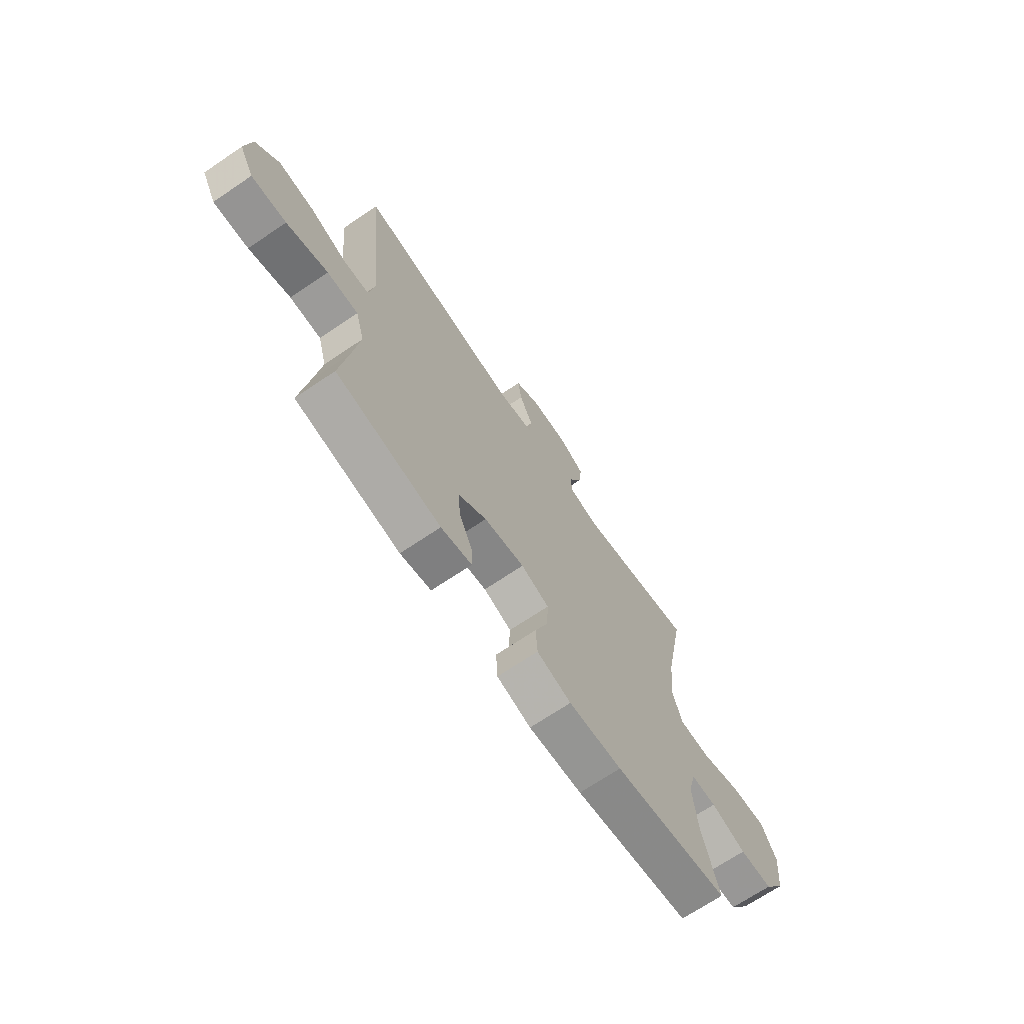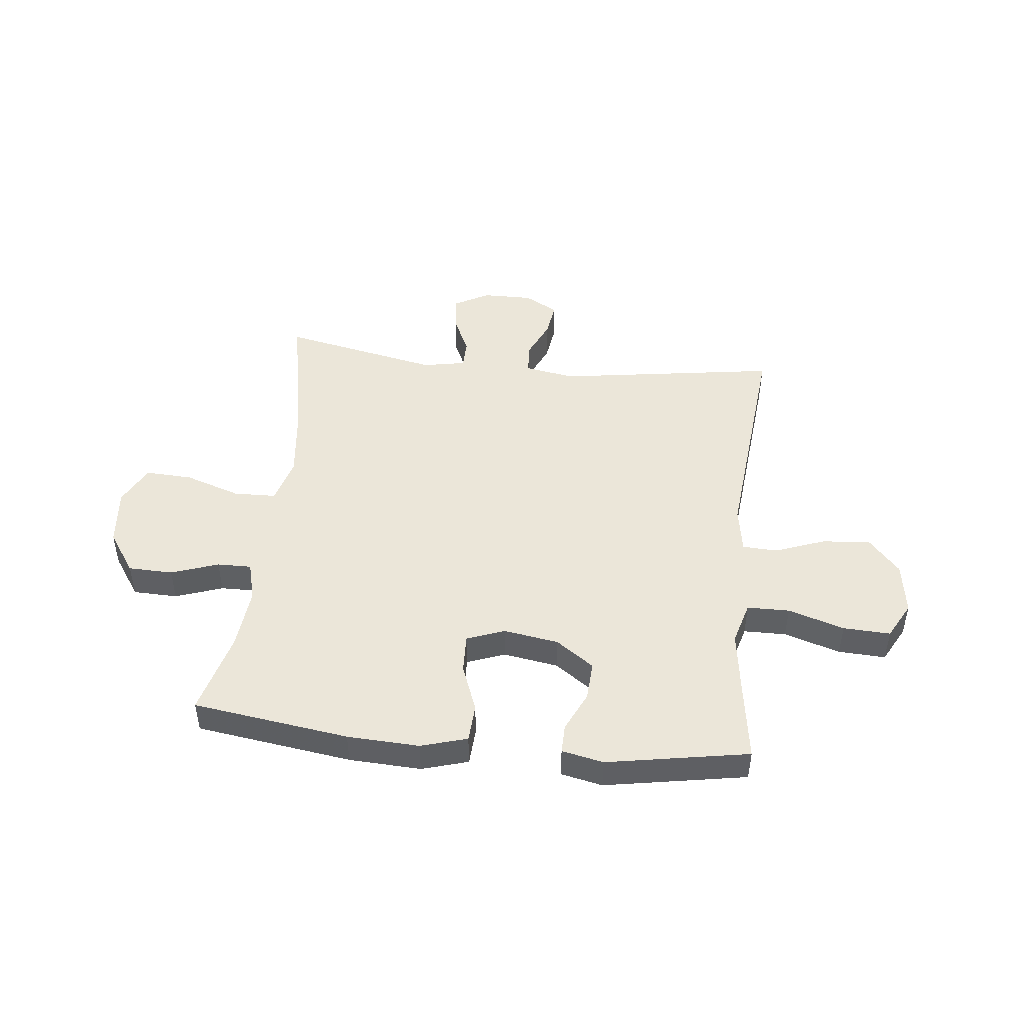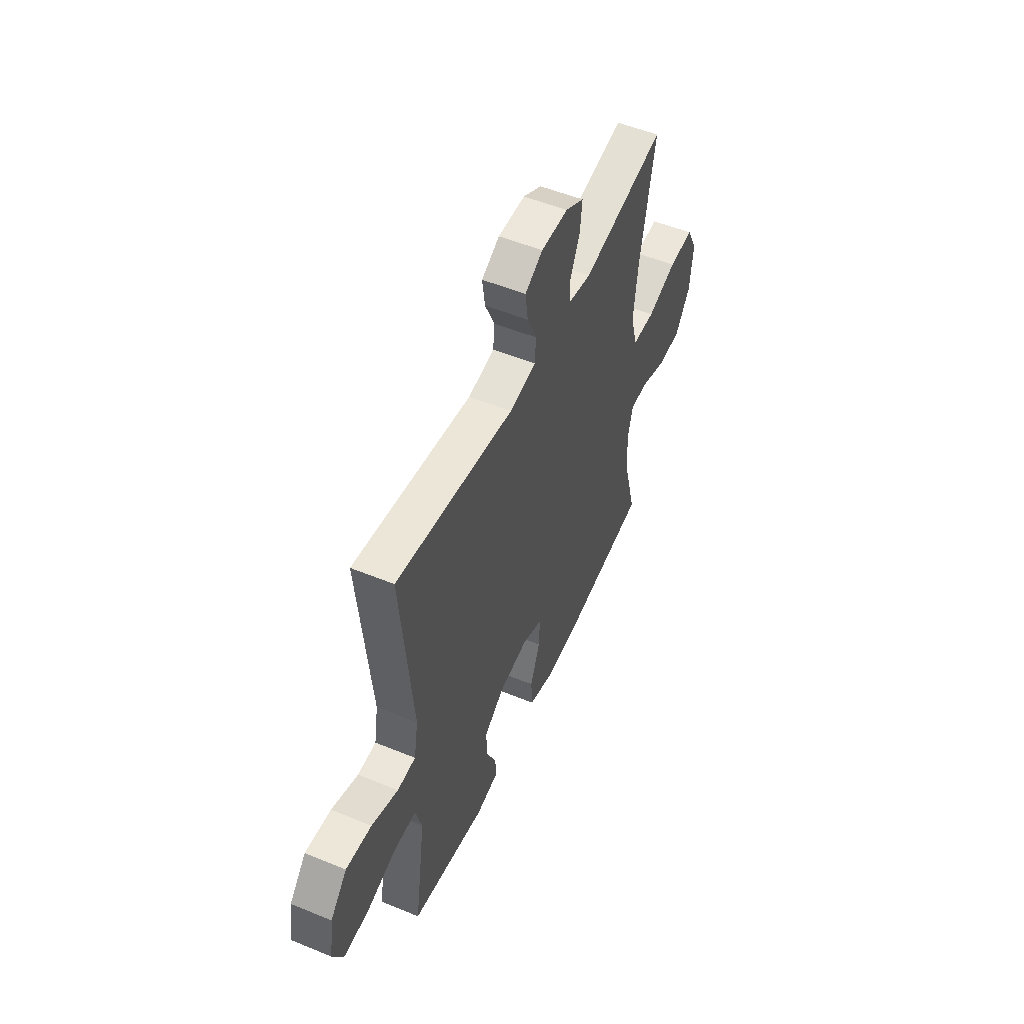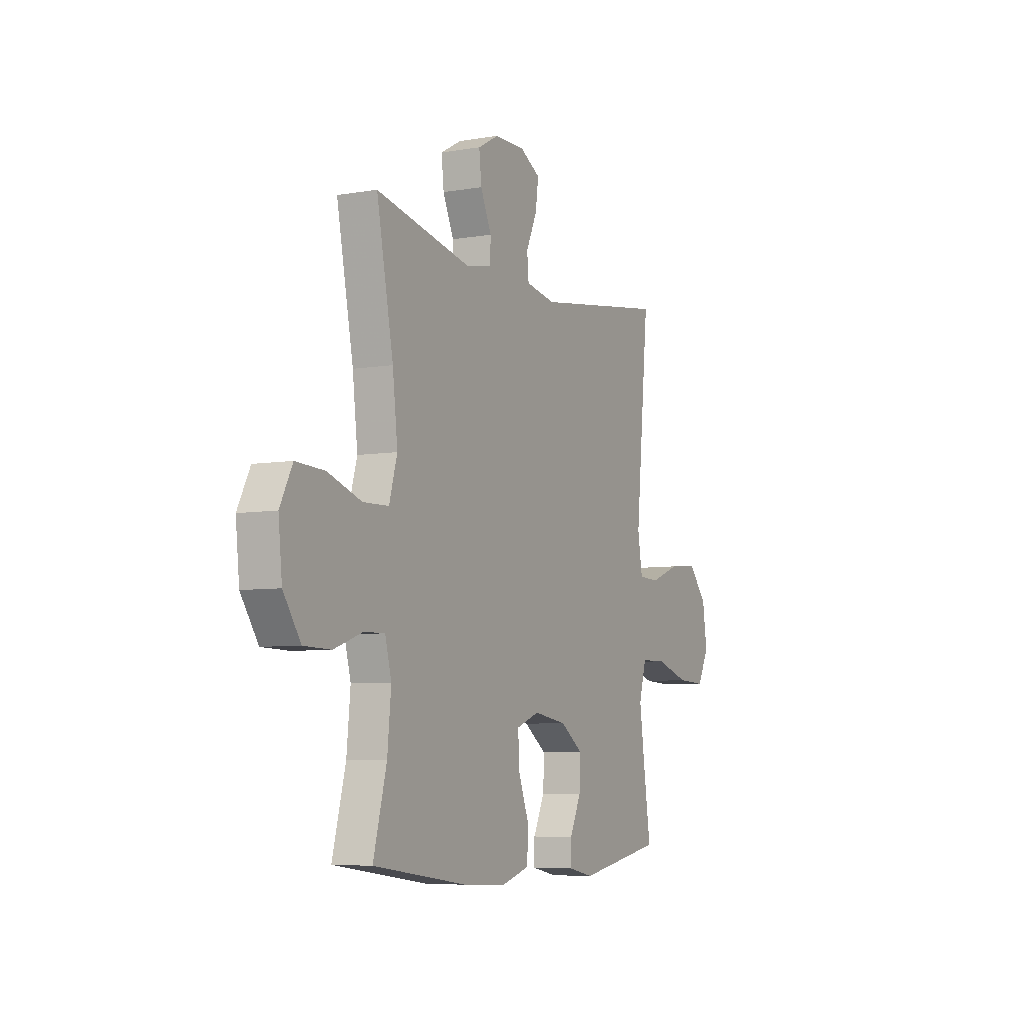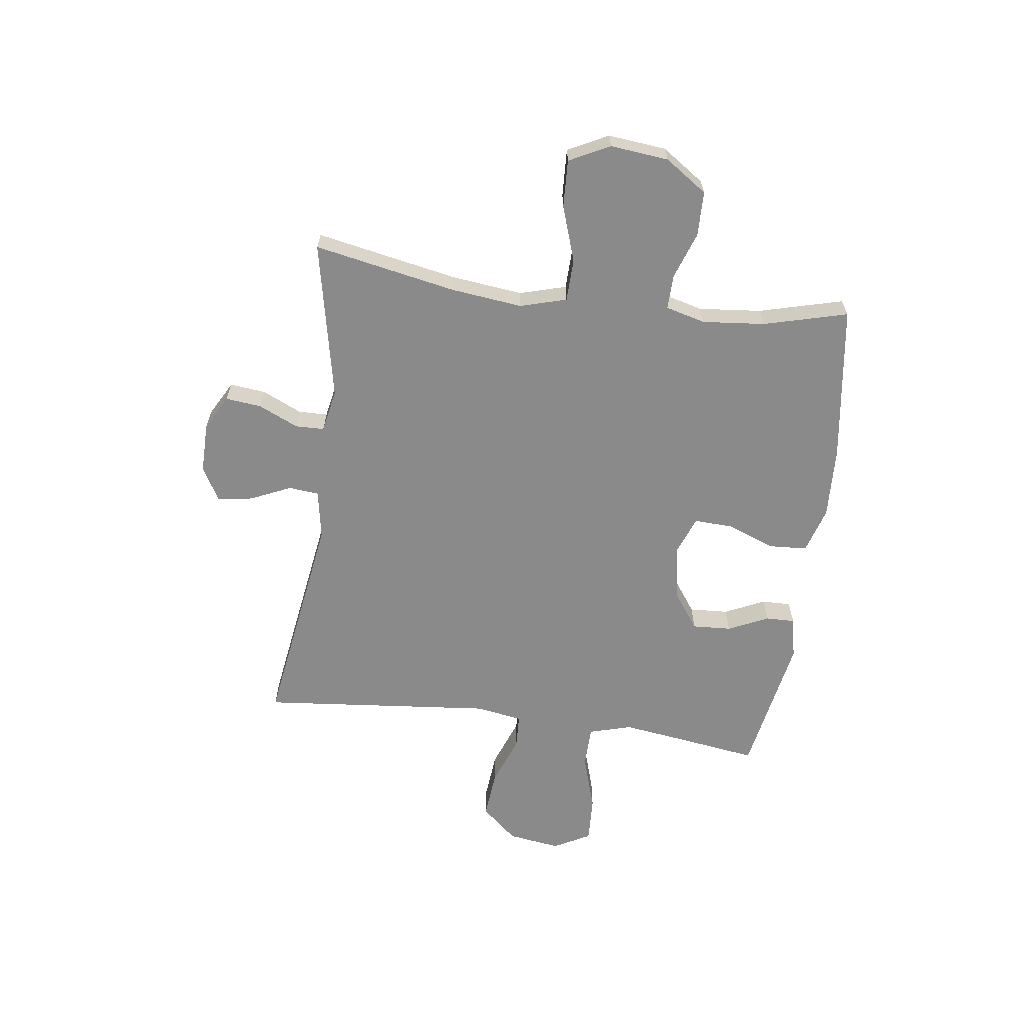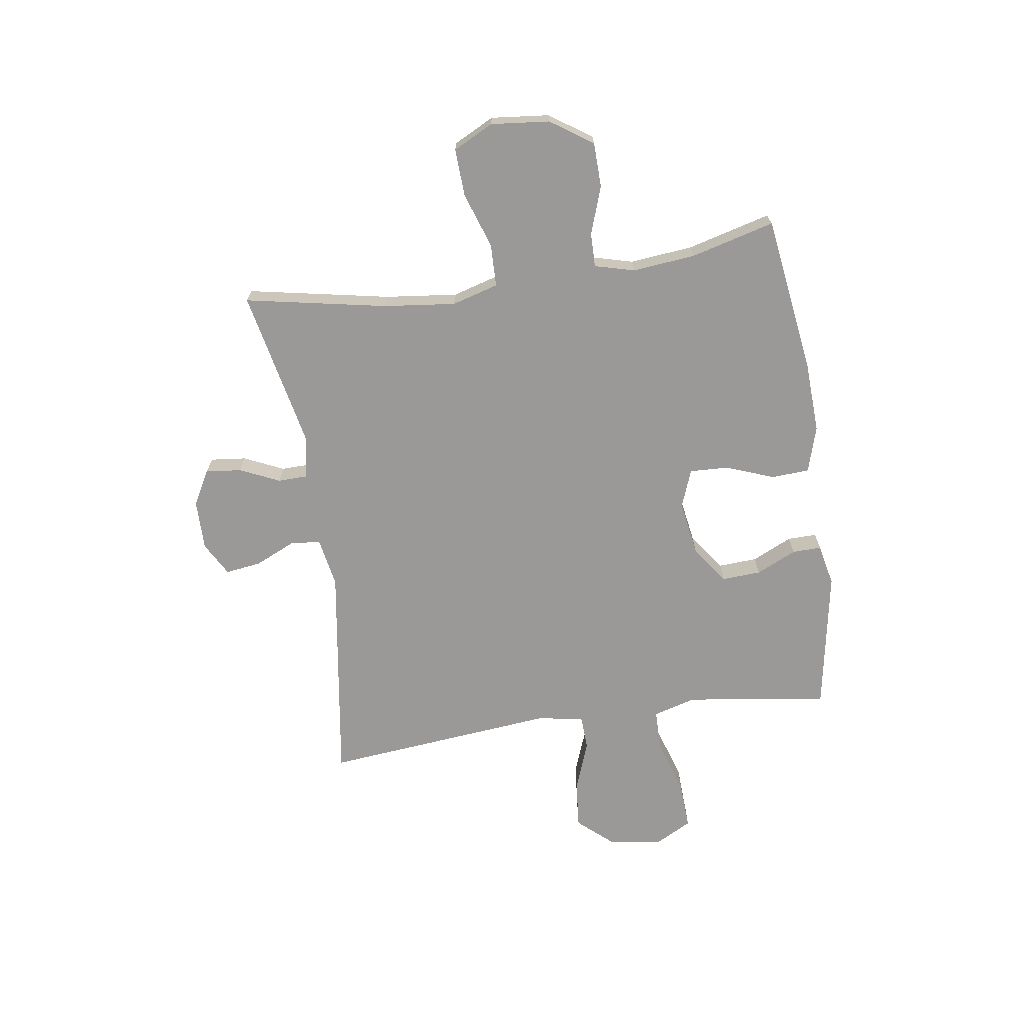
<metadata>
{"format":"obj","ext":"obj","renderer":"f3d","projection":"perspective","resolution":1024,"background":"white","views":[{"elev":-69.3,"azim":-55.9,"up":"+Z"},{"elev":46.9,"azim":-173.8,"up":"+Y"},{"elev":52.5,"azim":-66.1,"up":"+Z"},{"elev":-6.4,"azim":117.0,"up":"+Z"},{"elev":-63.4,"azim":82.4,"up":"+Y"},{"elev":-69.1,"azim":98.5,"up":"+Y"}]}
</metadata>
<code>
v -0.5 0.07 -0.5
v -0.48 0.07 -0.363
v -0.463 0.07 -0.24
v -0.485 0.07 -0.162
v -0.562 0.07 -0.161
v -0.664 0.07 -0.193
v -0.75 0.07 -0.197
v -0.786 0.07 -0.13
v -0.772 0.07 -0.034
v -0.715 0.07 0.031
v -0.627 0.07 0.023
v -0.536 0.07 -0.011
v -0.473 0.07 -0.008
v -0.459 0.07 0.077
v -0.5 0.07 0.5
v -0.096 0.07 0.439
v -0.006 0.07 0.455
v -0.001 0.07 0.51
v -0.034 0.07 0.583
v -0.043 0.07 0.648
v 0.018 0.07 0.682
v 0.11 0.07 0.681
v 0.173 0.07 0.646
v 0.166 0.07 0.581
v 0.133 0.07 0.509
v 0.134 0.07 0.456
v 0.212 0.07 0.441
v 0.5 0.07 0.5
v 0.45 0.07 0.242
v 0.435 0.07 0.112
v 0.459 0.07 0.028
v 0.536 0.07 0.026
v 0.637 0.07 0.06
v 0.723 0.07 0.064
v 0.76 0.07 -0.009
v 0.749 0.07 -0.115
v 0.697 0.07 -0.191
v 0.616 0.07 -0.193
v 0.53 0.07 -0.163
v 0.468 0.07 -0.162
v 0.449 0.07 -0.234
v 0.46 0.07 -0.348
v 0.5 0.07 -0.5
v 0.216 0.07 -0.54
v 0.085 0.07 -0.546
v 0.001 0.07 -0.521
v -0.003 0.07 -0.452
v 0.03 0.07 -0.365
v 0.033 0.07 -0.294
v -0.036 0.07 -0.268
v -0.136 0.07 -0.284
v -0.205 0.07 -0.333
v -0.201 0.07 -0.404
v -0.167 0.07 -0.477
v -0.166 0.07 -0.53
v -0.242 0.07 -0.546
v -0.5 0 -0.5
v -0.48 0 -0.363
v -0.463 0 -0.24
v -0.485 0 -0.162
v -0.562 0 -0.161
v -0.664 0 -0.193
v -0.75 0 -0.197
v -0.786 0 -0.13
v -0.772 0 -0.034
v -0.715 0 0.031
v -0.627 0 0.023
v -0.536 0 -0.011
v -0.473 0 -0.008
v -0.459 0 0.077
v -0.5 0 0.5
v -0.096 0 0.439
v -0.006 0 0.455
v -0.001 0 0.51
v -0.034 0 0.583
v -0.043 0 0.648
v 0.018 0 0.682
v 0.11 0 0.681
v 0.173 0 0.646
v 0.166 0 0.581
v 0.133 0 0.509
v 0.134 0 0.456
v 0.212 0 0.441
v 0.5 0 0.5
v 0.45 0 0.242
v 0.435 0 0.112
v 0.459 0 0.028
v 0.536 0 0.026
v 0.637 0 0.06
v 0.723 0 0.064
v 0.76 0 -0.009
v 0.749 0 -0.115
v 0.697 0 -0.191
v 0.616 0 -0.193
v 0.53 0 -0.163
v 0.468 0 -0.162
v 0.449 0 -0.234
v 0.46 0 -0.348
v 0.5 0 -0.5
v 0.216 0 -0.54
v 0.085 0 -0.546
v 0.001 0 -0.521
v -0.003 0 -0.452
v 0.03 0 -0.365
v 0.033 0 -0.294
v -0.036 0 -0.268
v -0.136 0 -0.284
v -0.205 0 -0.333
v -0.201 0 -0.404
v -0.167 0 -0.477
v -0.166 0 -0.53
v -0.242 0 -0.546
f 53 54 55 56
f 52 53 56 1
f 51 52 1 2
f 45 46 47 48
f 45 48 49
f 42 43 44 45
f 41 42 45 49
f 40 41 49 50
f 36 37 38 39
f 36 39 40
f 35 36 40
f 32 33 34 35
f 31 32 35 40
f 30 31 40 50
f 27 28 29
f 26 27 29 30
f 22 23 24 25
f 22 25 26
f 21 22 26
f 18 19 20 21
f 17 18 21 26
f 16 17 26 30
f 14 15 16 30
f 9 10 11 12
f 9 12 13
f 8 9 13
f 5 6 7 8
f 4 5 8 13
f 3 4 13 14
f 51 2 3
f 30 50 51
f 3 14 30 51
f 112 111 110 109
f 57 112 109 108
f 58 57 108 107
f 104 103 102 101
f 105 104 101
f 101 100 99 98
f 105 101 98 97
f 106 105 97 96
f 95 94 93 92
f 96 95 92
f 96 92 91
f 91 90 89 88
f 96 91 88 87
f 106 96 87 86
f 85 84 83
f 86 85 83 82
f 81 80 79 78
f 82 81 78
f 82 78 77
f 77 76 75 74
f 82 77 74 73
f 86 82 73 72
f 86 72 71 70
f 68 67 66 65
f 69 68 65
f 69 65 64
f 64 63 62 61
f 69 64 61 60
f 70 69 60 59
f 59 58 107
f 107 106 86
f 107 86 70 59
f 1 57 58 2
f 2 58 59 3
f 3 59 60 4
f 4 60 61 5
f 5 61 62 6
f 6 62 63 7
f 7 63 64 8
f 8 64 65 9
f 9 65 66 10
f 10 66 67 11
f 11 67 68 12
f 12 68 69 13
f 13 69 70 14
f 14 70 71 15
f 15 71 72 16
f 16 72 73 17
f 17 73 74 18
f 18 74 75 19
f 19 75 76 20
f 20 76 77 21
f 21 77 78 22
f 22 78 79 23
f 23 79 80 24
f 24 80 81 25
f 25 81 82 26
f 26 82 83 27
f 27 83 84 28
f 28 84 85 29
f 29 85 86 30
f 30 86 87 31
f 31 87 88 32
f 32 88 89 33
f 33 89 90 34
f 34 90 91 35
f 35 91 92 36
f 36 92 93 37
f 37 93 94 38
f 38 94 95 39
f 39 95 96 40
f 40 96 97 41
f 41 97 98 42
f 42 98 99 43
f 43 99 100 44
f 44 100 101 45
f 45 101 102 46
f 46 102 103 47
f 47 103 104 48
f 48 104 105 49
f 49 105 106 50
f 50 106 107 51
f 51 107 108 52
f 52 108 109 53
f 53 109 110 54
f 54 110 111 55
f 55 111 112 56
f 56 112 57 1

</code>
